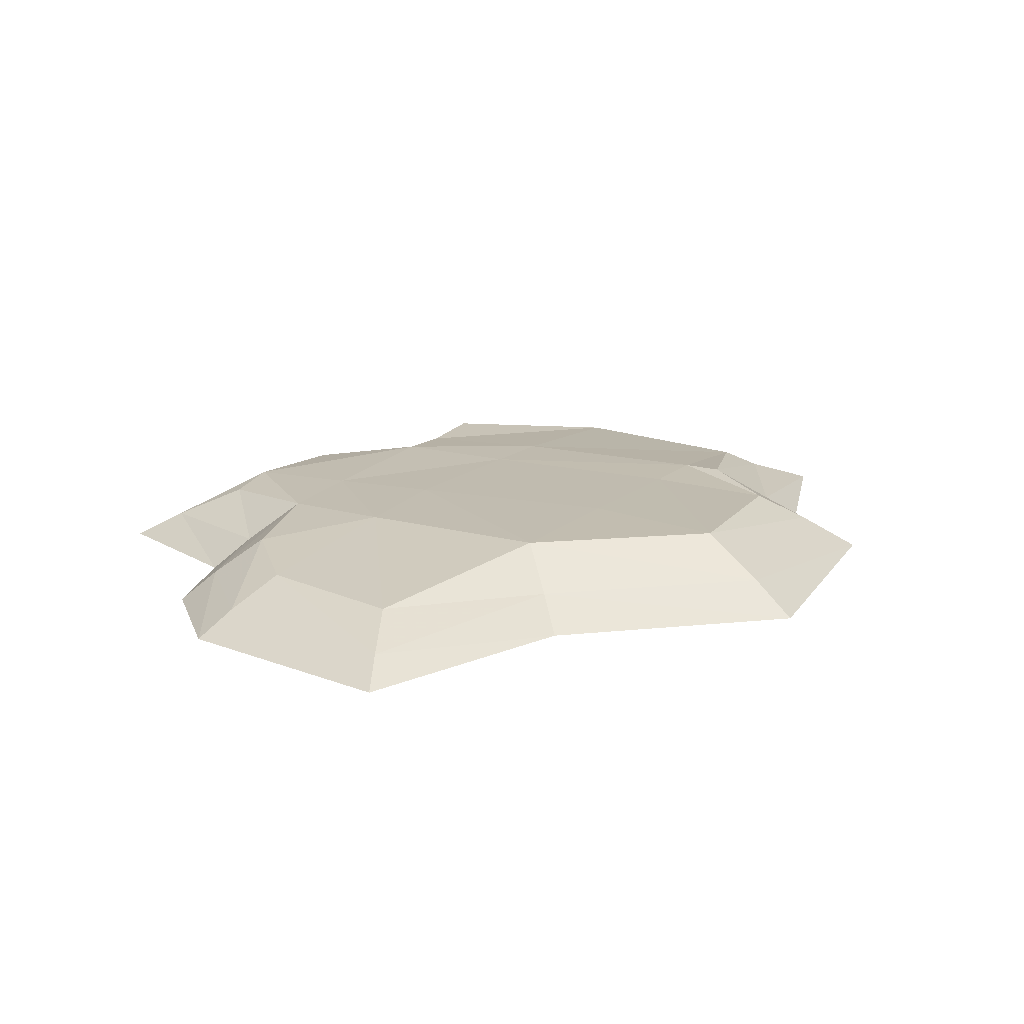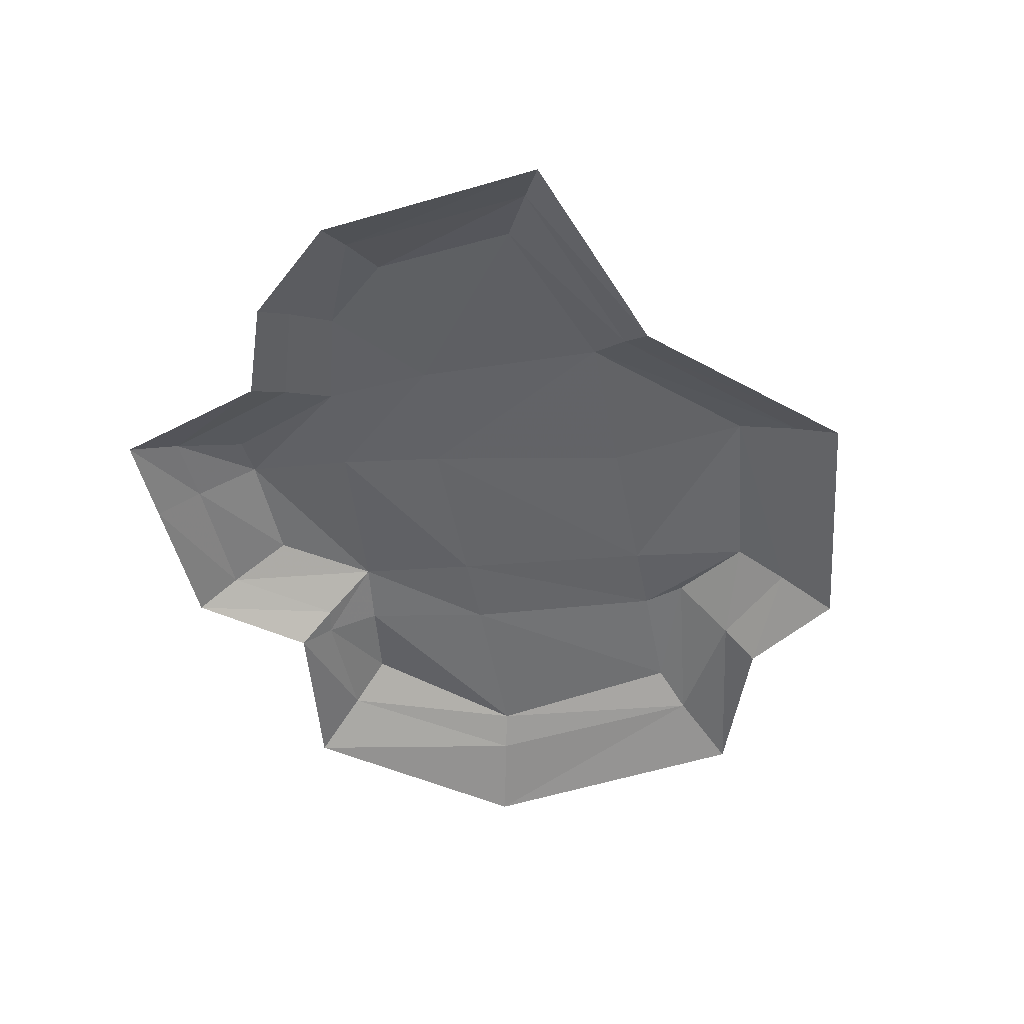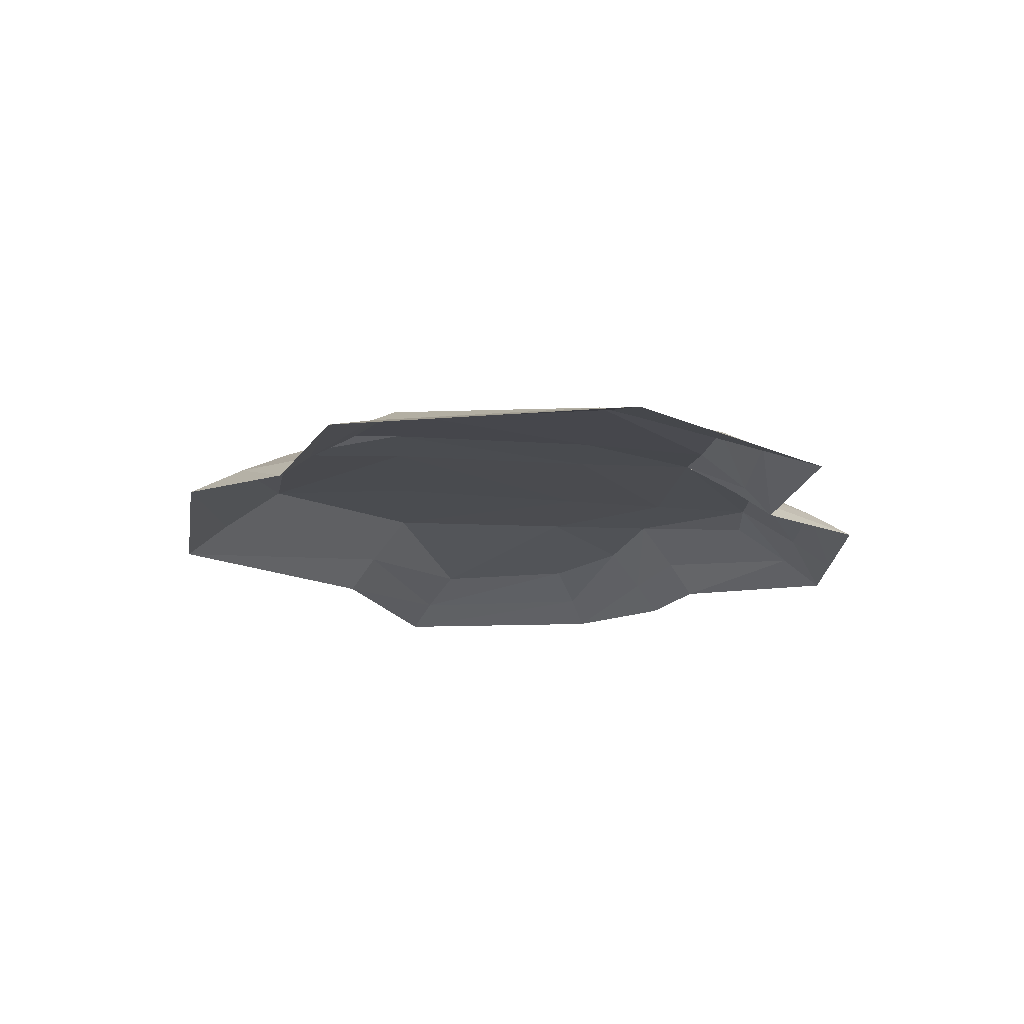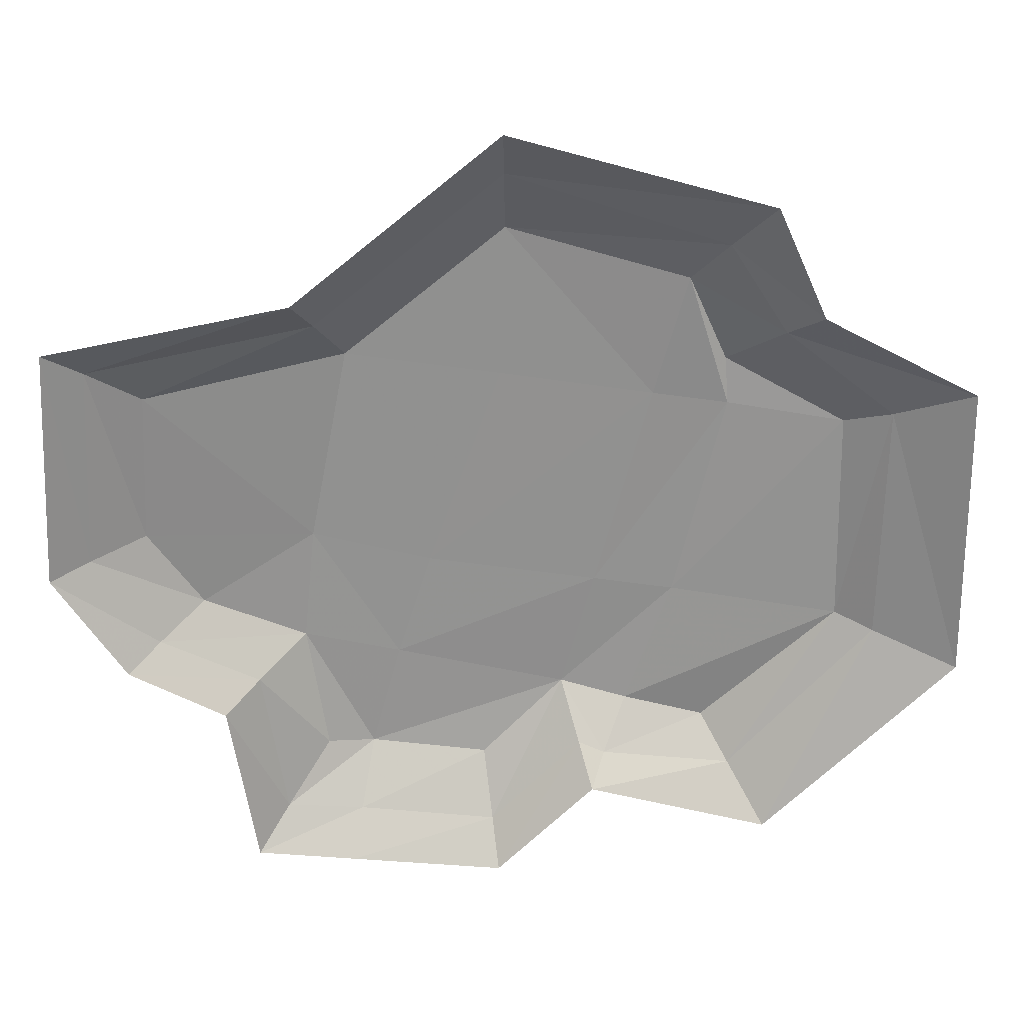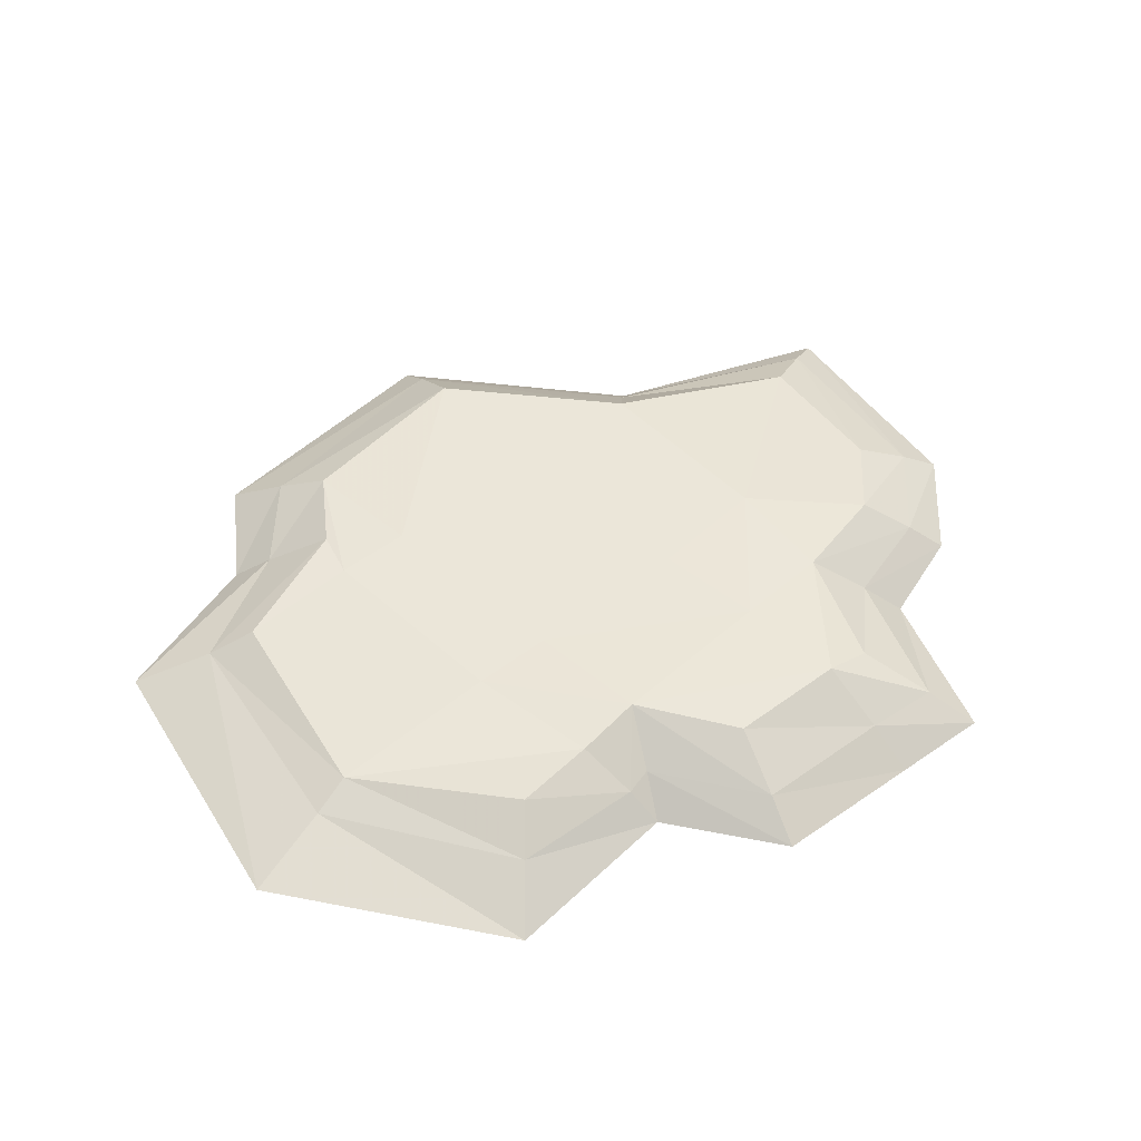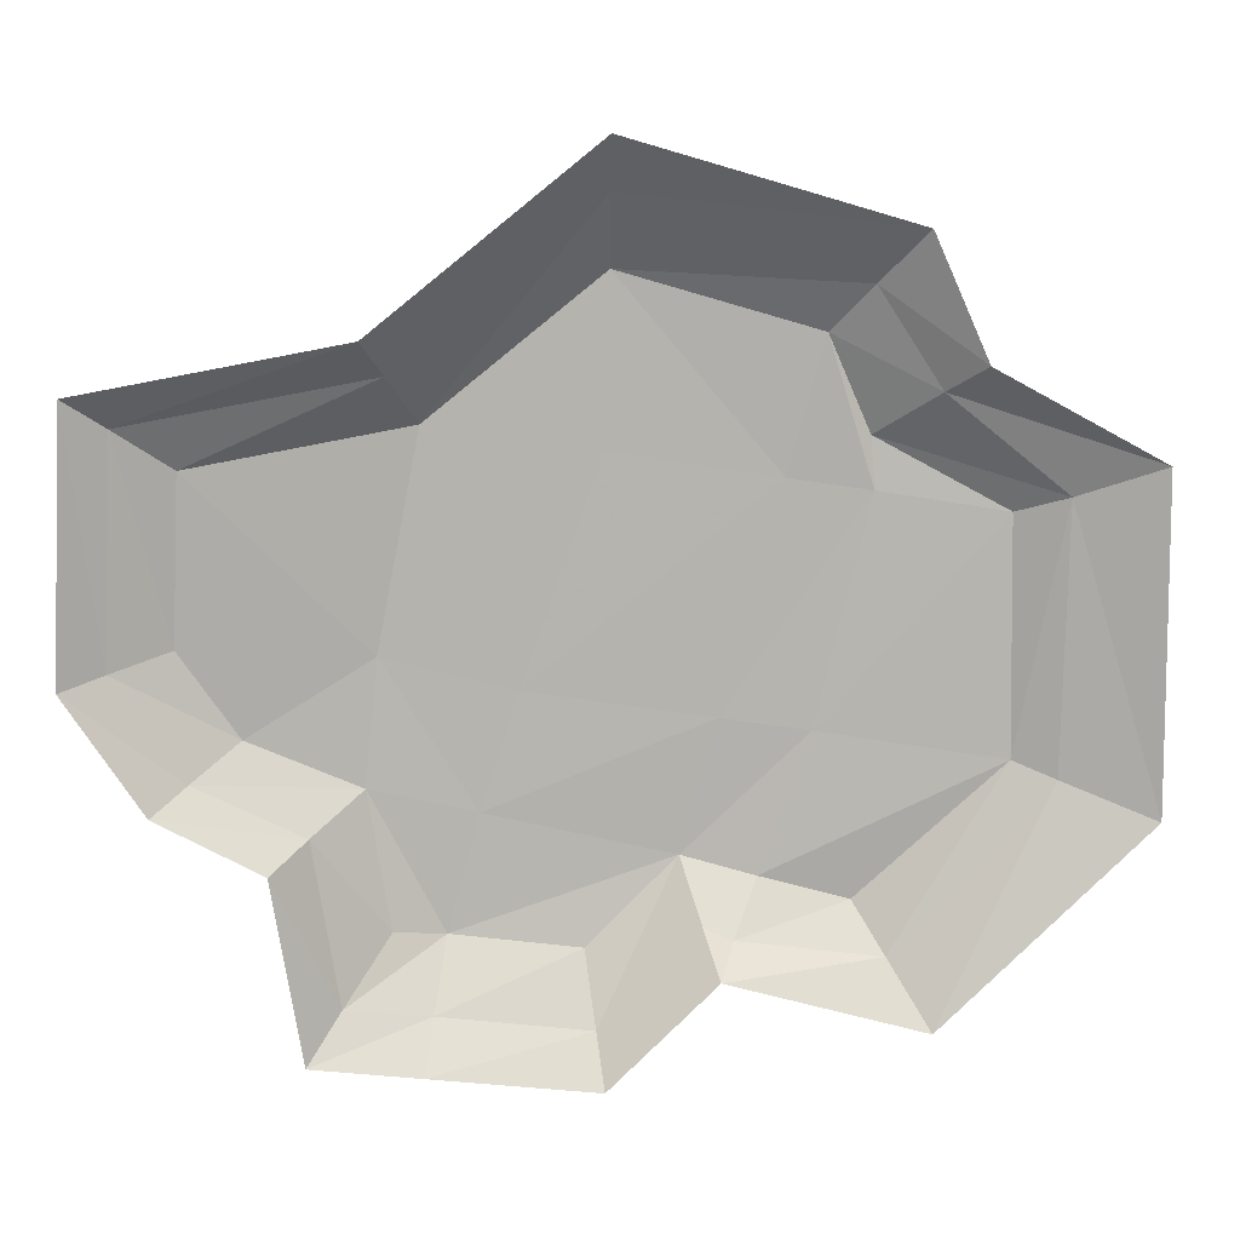
<metadata>
{"format":"obj","ext":"obj","renderer":"f3d","projection":"perspective","resolution":1024,"background":"white","views":[{"elev":17.5,"azim":-50.2,"up":"+Y"},{"elev":-50.0,"azim":-69.8,"up":"+Y"},{"elev":-15.8,"azim":96.9,"up":"+Y"},{"elev":24.8,"azim":-4.2,"up":"+Z"},{"elev":47.8,"azim":149.2,"up":"+Y"},{"elev":10.7,"azim":-6.5,"up":"+Z"}]}
</metadata>
<code>
g loftedSurface48
v 1713 235.1 3.438
v 2129 293.6 639.7
v 1615 341.7 172
v 2273 232.9 582.9
v 1208 213.8 81.5
v 1303 342.4 261
v 1048 368.2 333.7
v 1108 225.4 124.5
v 758.4 213.6 -206.4
v 733.7 339.9 36.31
v 234.2 224 -140.8
v 288.8 364.8 92
v -58.46 207.5 -104.2
v 109.9 325.2 114.4
v -152.4 225.9 459.4
v 31.78 369.3 582.7
v -525 213 648.5
v -356.2 338.4 760.4
v -766 197.6 1011
v -560.2 301.7 1063
v -734.7 189.7 1776
v -536.9 282.8 1633
v 106.9 233.4 1923
v 220.1 387.3 1755
v 809.8 229.8 2486
v 824.3 378.5 2239
v 1648 238.1 2196
v 1515 341.6 2037
v 1866 215.1 1856
v 1664 369.4 1705
v 2291 222 1513
v 2121 309.8 1456
v 2129 293.6 639.7
v 2273 232.9 582.9
v 1796 105.8 2372
v 799.4 105.8 2663
v 25.58 105.8 2043
v -876.8 105.8 1879
v -913.7 105.8 973
v -646.2 105.8 568.2
v -284.6 105.8 370.8
v -179.3 105.8 -261.1
v 195.1 105.8 -308
v 776.1 105.8 -380.7
v 1151 105.8 -25.72
v 1846 105.8 -223.9
v 2594 132.1 456.5
v 1048 368.2 333.7
v 288.8 364.8 92
v 733.7 339.9 36.31
v 399.3 372.9 492.6
v 1173 360.1 790.2
v 1481 350.3 741.8
v 1303 342.4 261
v 1676 355.6 1526
v 1387 360.1 1571
v 1515 341.6 2037
v 824.3 378.5 2239
v 804.6 377.5 1663
v 1664 369.4 1705
v 527.7 377.5 891.7
v 2129 293.6 639.7
v 1615 341.7 172
v 2121 309.8 1456
v 220.1 387.3 1755
v 75.08 382.7 1012
v -536.9 282.8 1633
v -560.2 301.7 1063
v -356.2 338.4 760.4
v 31.78 369.3 582.7
v 109.9 325.2 114.4
v 2594 132.1 456.5
v 2582 112.7 1622
v 1987 105.8 1946
g loftedSurface48_0
f 3 2 1
f 2 4 1
f 3 1 5
f 6 3 5
f 7 6 5
f 8 7 5
f 8 9 7
f 9 10 7
f 9 11 10
f 11 12 10
f 11 13 12
f 13 14 12
f 13 15 14
f 15 16 14
f 15 17 16
f 17 18 16
f 17 19 18
f 19 20 18
f 19 21 20
f 21 22 20
f 21 23 22
f 23 24 22
f 23 25 24
f 25 26 24
f 25 27 26
f 27 28 26
f 27 29 28
f 29 30 28
f 30 29 31
f 32 30 31
f 32 31 33
f 31 34 33
f 27 25 35
f 25 36 35
f 25 23 36
f 23 37 36
f 23 21 37
f 21 38 37
f 21 19 38
f 19 39 38
f 19 17 39
f 17 40 39
f 17 15 40
f 15 41 40
f 15 13 41
f 13 42 41
f 13 11 42
f 11 43 42
f 11 9 43
f 9 44 43
f 9 8 44
f 8 45 44
f 8 5 45
f 5 1 45
f 1 46 45
f 1 4 46
f 4 47 46
f 50 49 48
f 49 51 48
f 48 51 52
f 48 52 53
f 54 48 53
f 53 52 55
f 52 56 55
f 55 56 57
f 57 56 58
f 56 59 58
f 60 55 57
f 51 61 52
f 52 61 56
f 61 59 56
f 54 53 62
f 63 54 62
f 62 53 64
f 53 55 64
f 64 55 60
f 59 65 58
f 65 59 61
f 66 65 61
f 66 61 51
f 67 65 66
f 68 67 66
f 69 68 66
f 70 69 66
f 70 66 51
f 70 51 49
f 71 70 49
f 73 72 31
f 72 34 31
f 31 29 73
f 29 74 73
f 29 27 74
f 27 35 74

</code>
